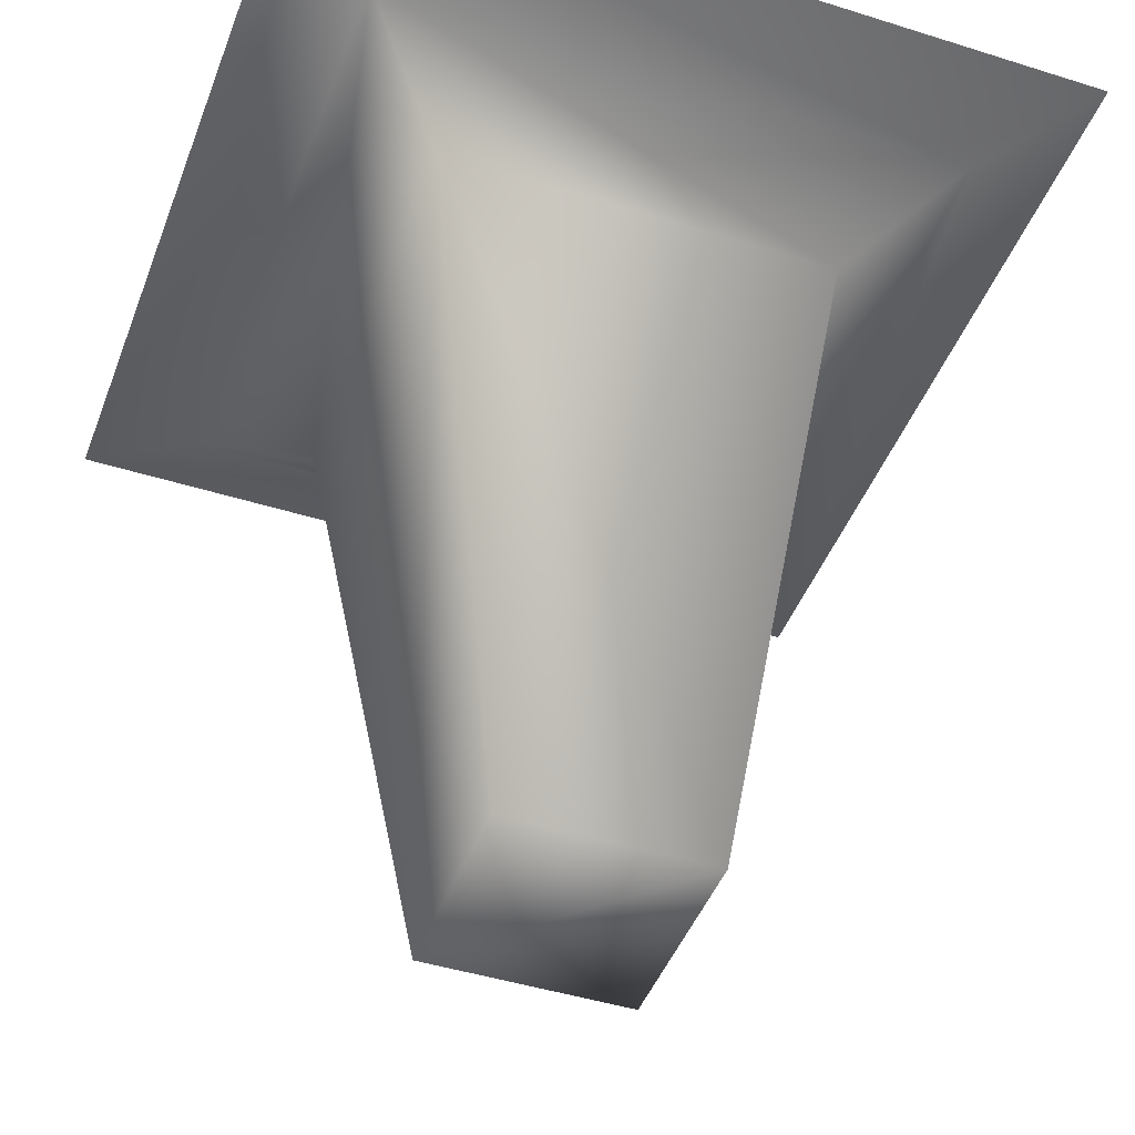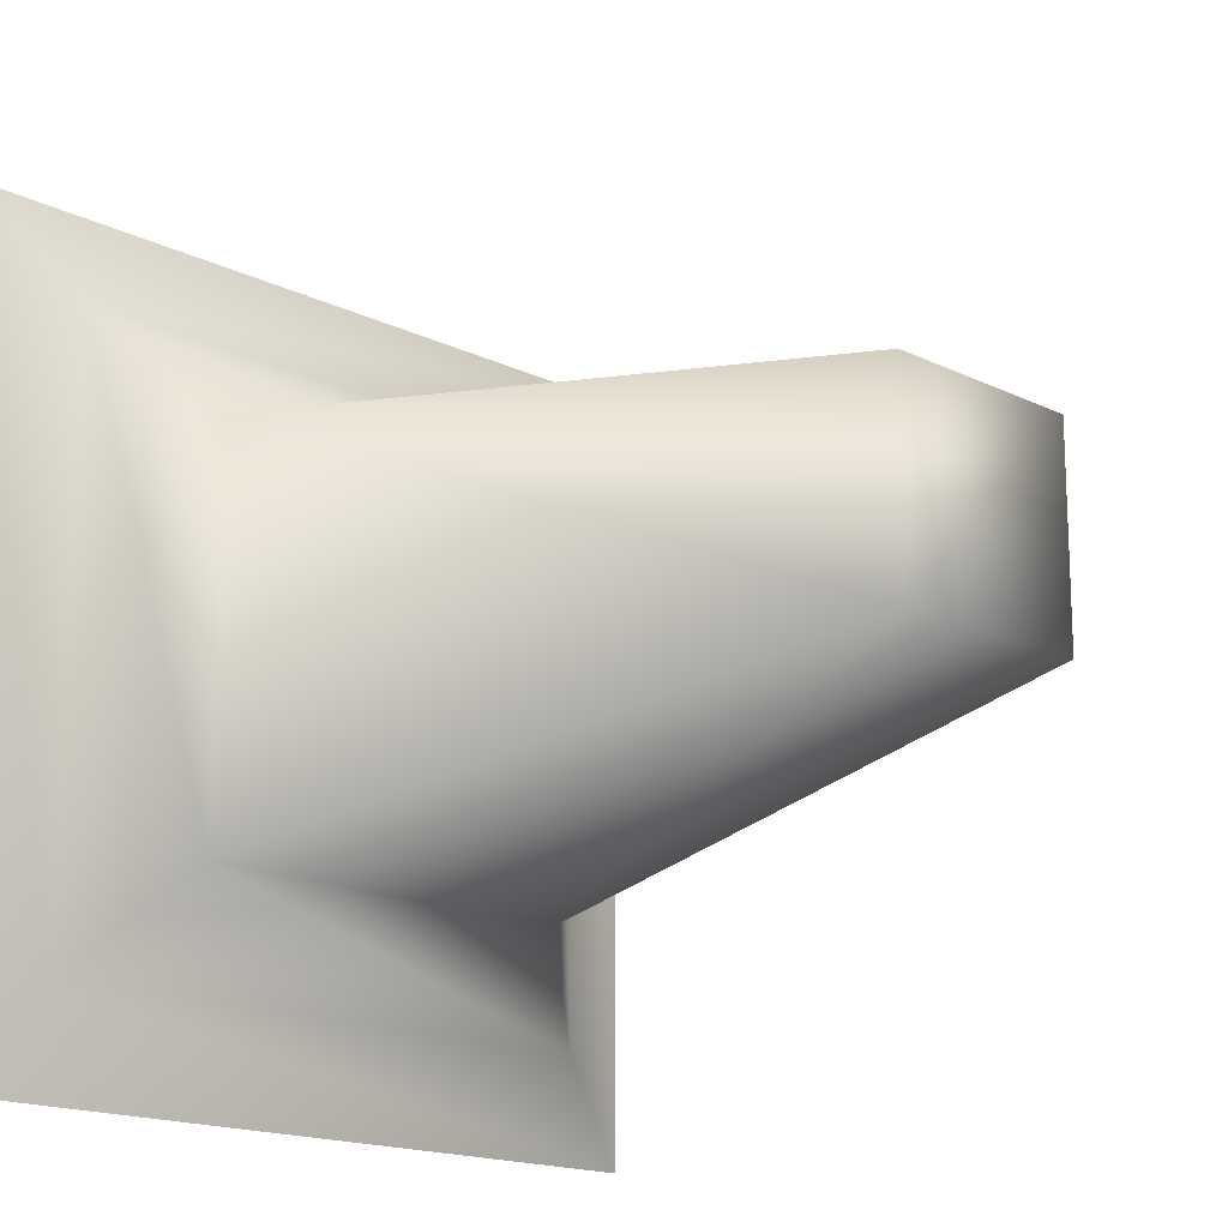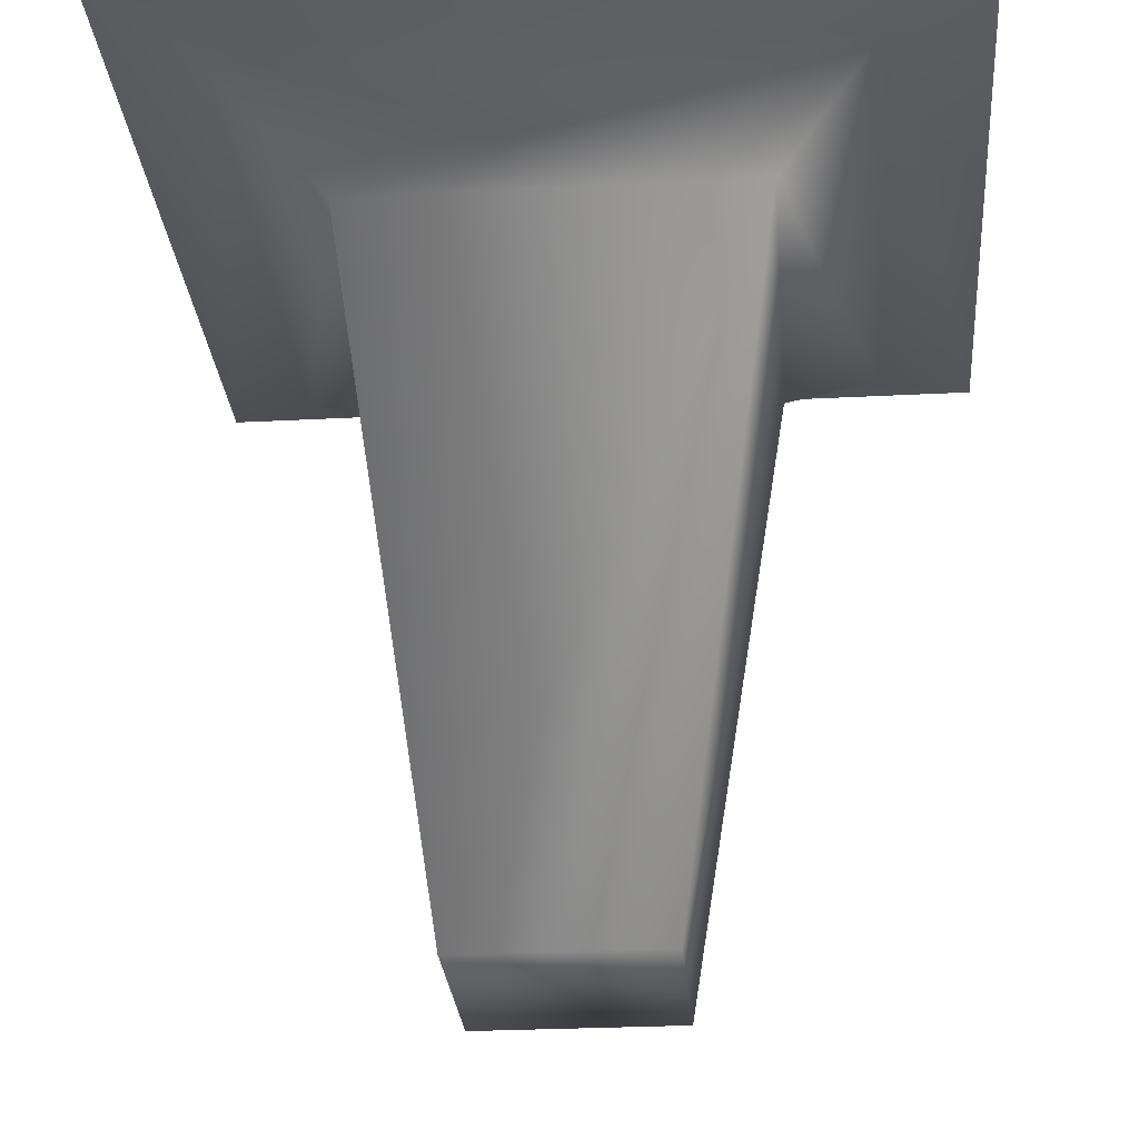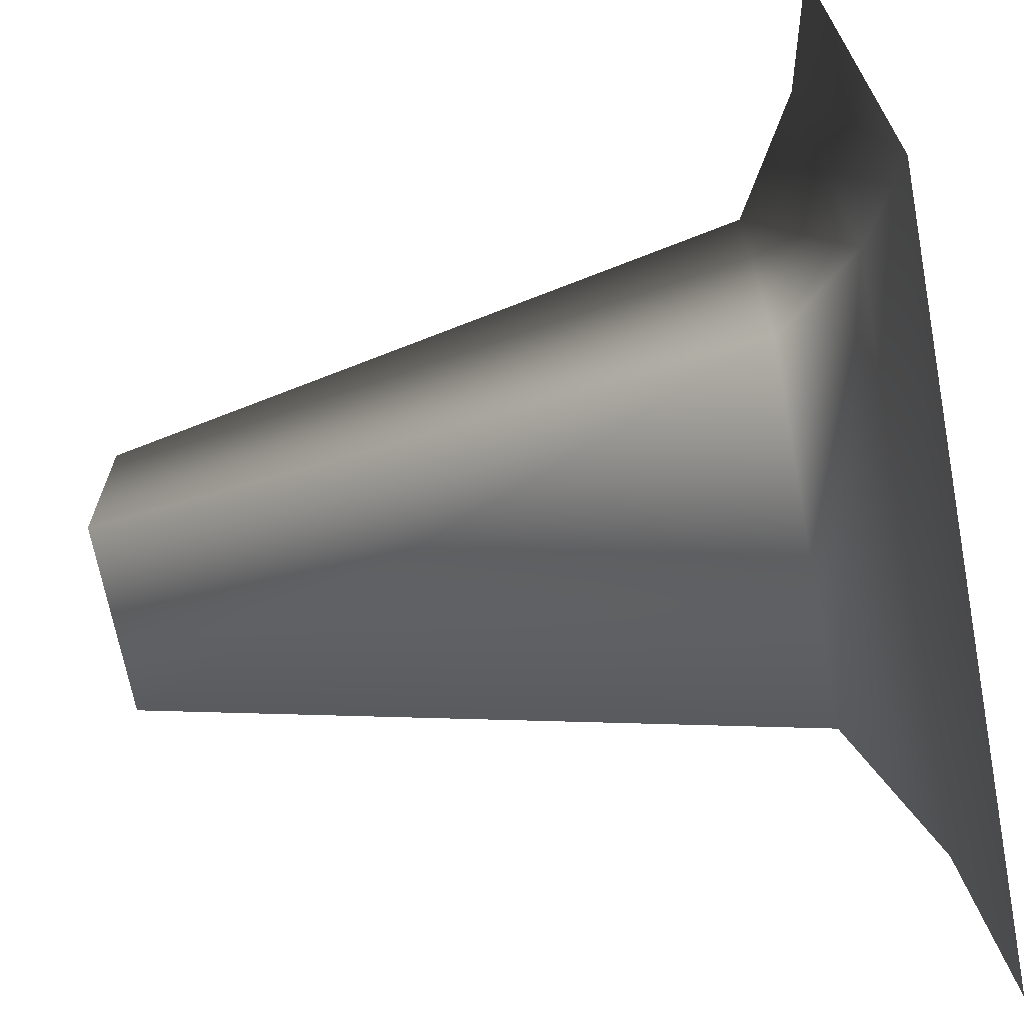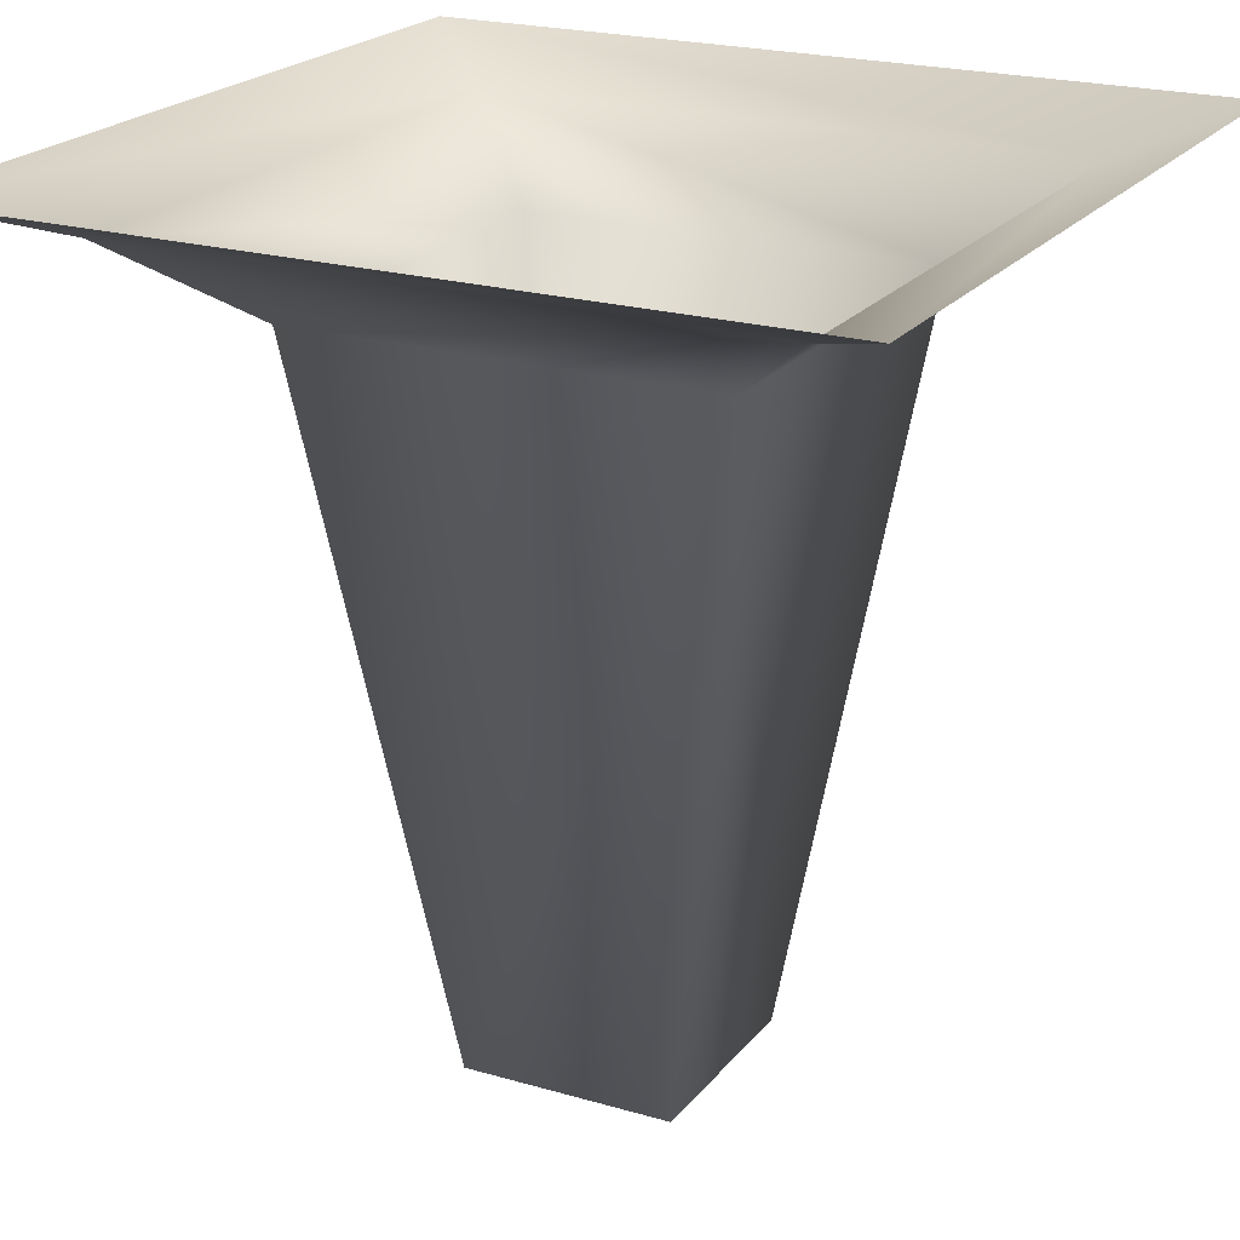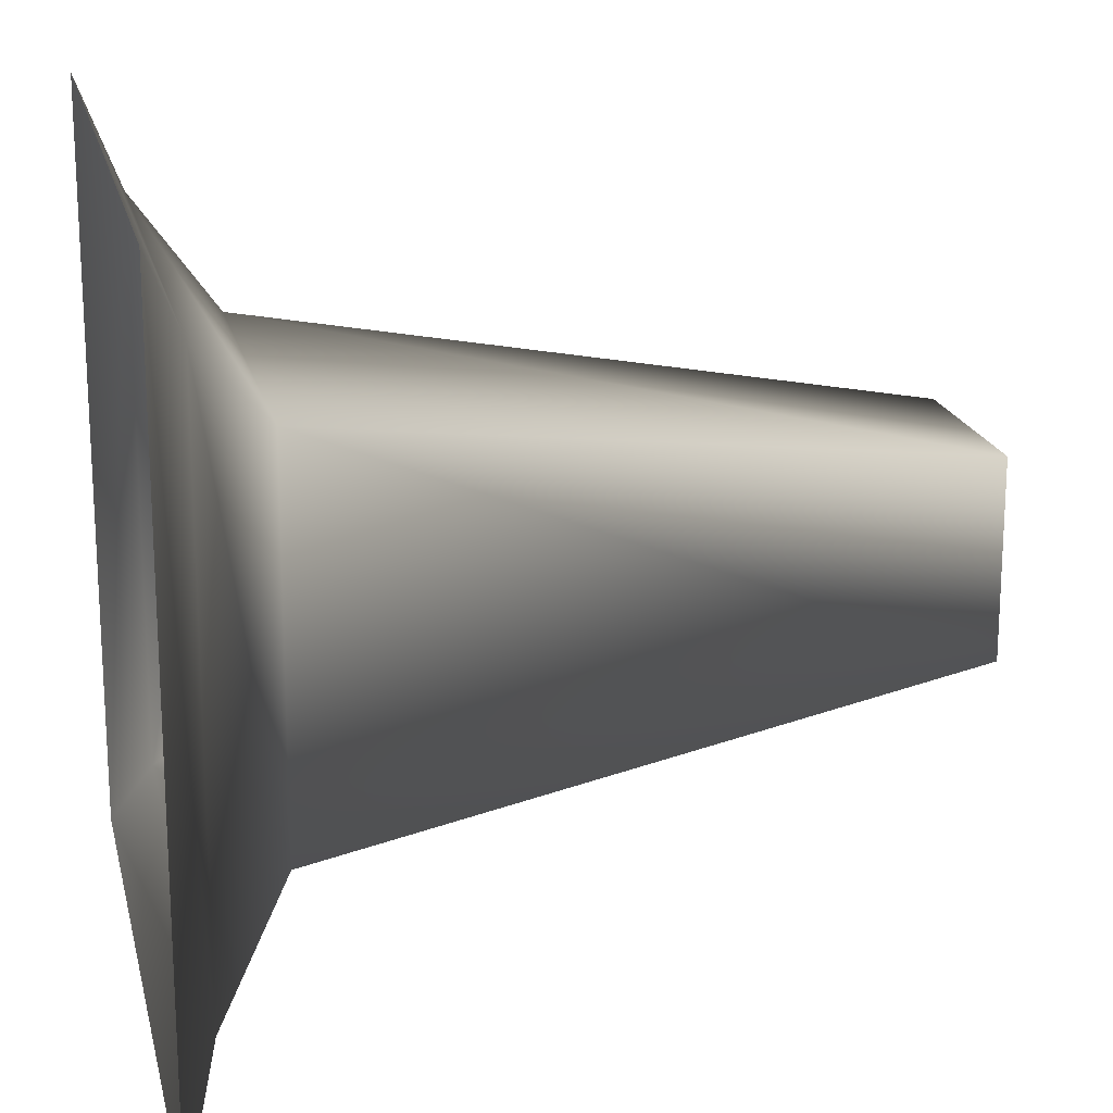
<metadata>
{"format":"obj","ext":"obj","renderer":"f3d","projection":"perspective","resolution":1024,"background":"white","views":[{"elev":-44.9,"azim":159.9,"up":"+Y"},{"elev":-16.7,"azim":-44.9,"up":"+Z"},{"elev":-26.9,"azim":-85.3,"up":"+Y"},{"elev":-68.3,"azim":100.8,"up":"+Z"},{"elev":21.5,"azim":117.5,"up":"+Y"},{"elev":18.7,"azim":-102.6,"up":"+Z"}]}
</metadata>
<code>
o Grid_Grid.000
v 0.375 -0.05 0.375
v 0.5 -0 0.5
v 0.25 -0.15 0.25
v 0.125 -1 0.125
v -0.125 -1 -0.125
v -0.25 -0.15 -0.25
v -0.375 -0.05 -0.375
v -0.5 0 -0.5
v 0.375 -0.05 -0.375
v 0.5 0 -0.5
v 0.25 -0.15 -0.25
v 0.125 -1 -0.125
v -0.25 -0.15 0.25
v -0.125 -1 0.125
v -0.375 -0.05 0.375
v -0.5 -0 0.5
f 15 2 1
f 9 3 1
f 11 4 3
f 6 15 13
f 5 13 14
f 5 4 12
f 14 3 4
f 13 1 3
f 7 10 8
f 5 11 6
f 6 9 7
f 10 1 2
f 7 16 15
f 15 16 2
f 9 11 3
f 11 12 4
f 6 7 15
f 5 6 13
f 5 14 4
f 14 13 3
f 13 15 1
f 7 9 10
f 5 12 11
f 6 11 9
f 10 9 1
f 7 8 16

</code>
